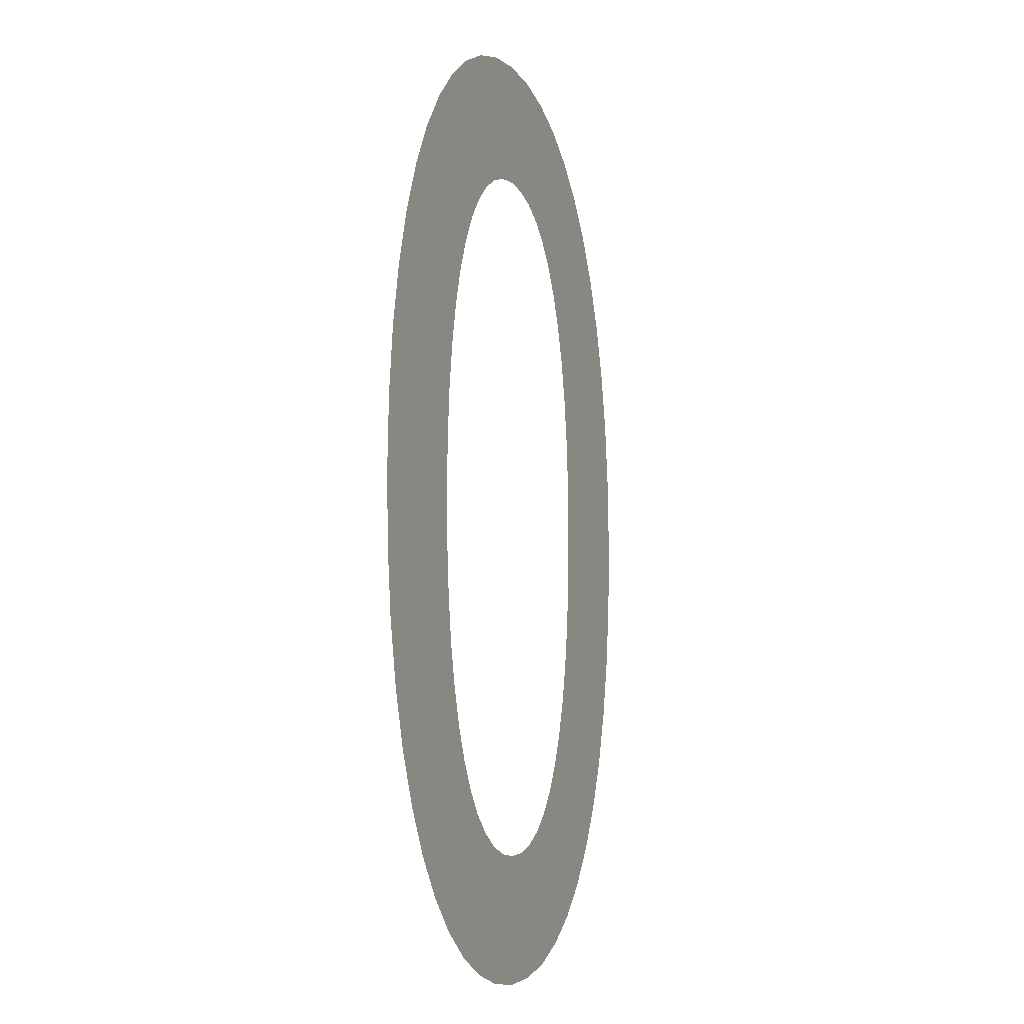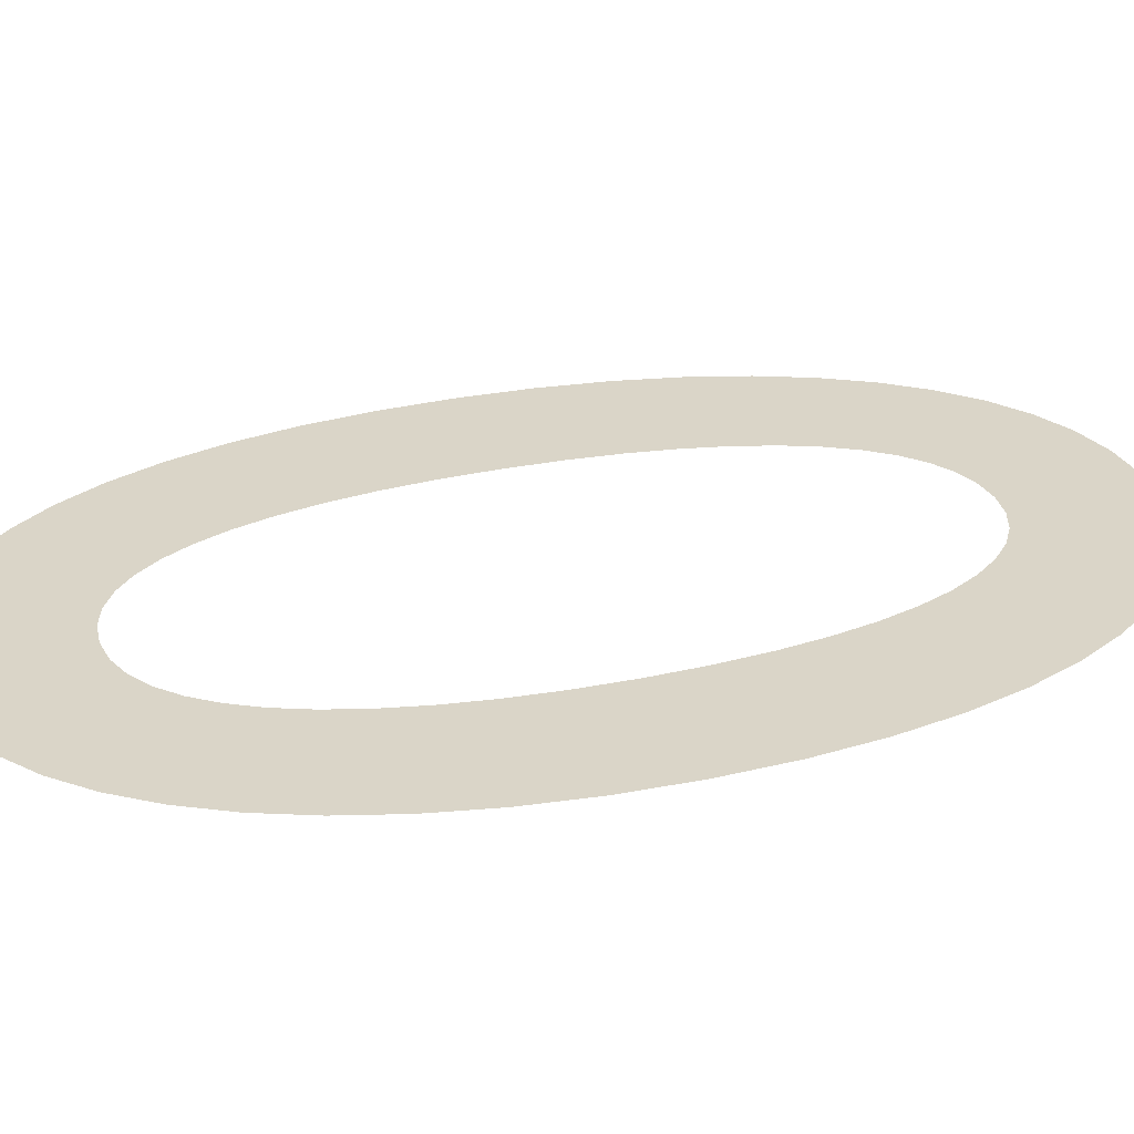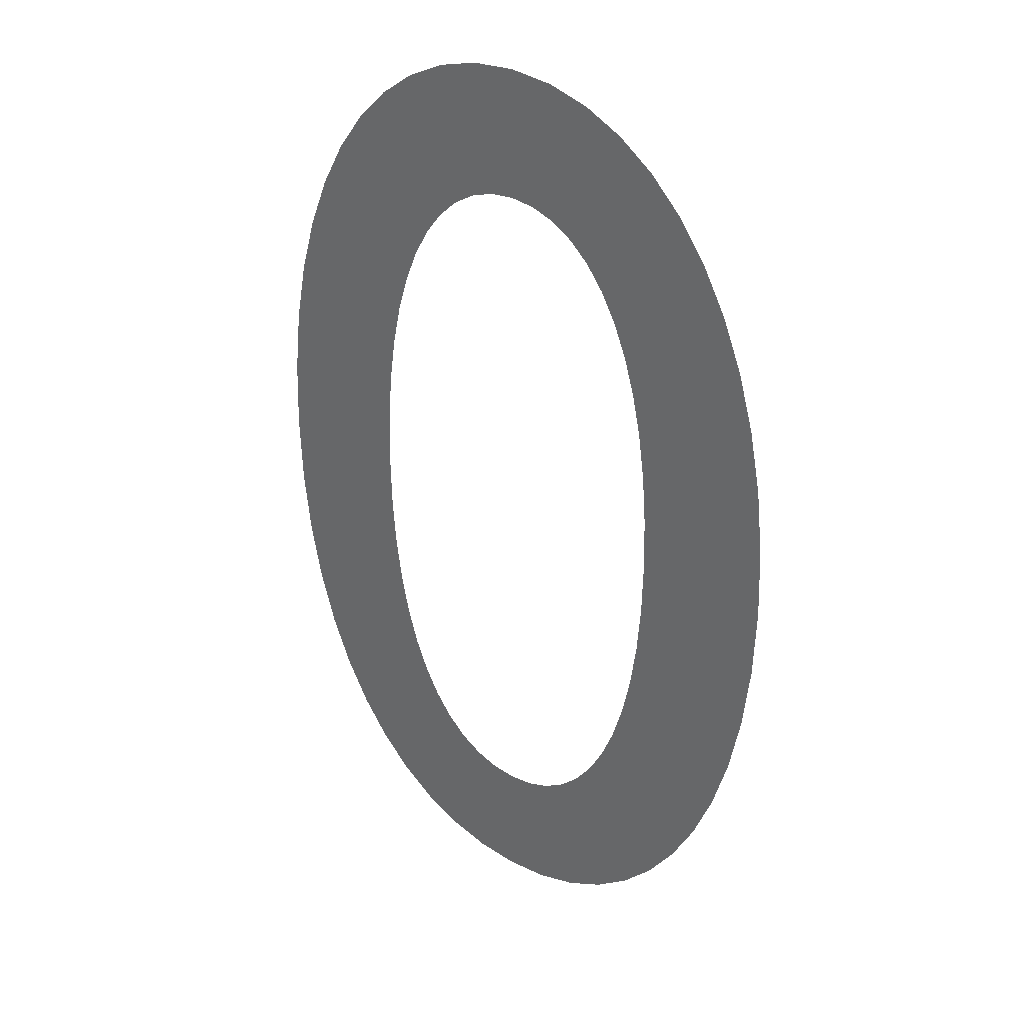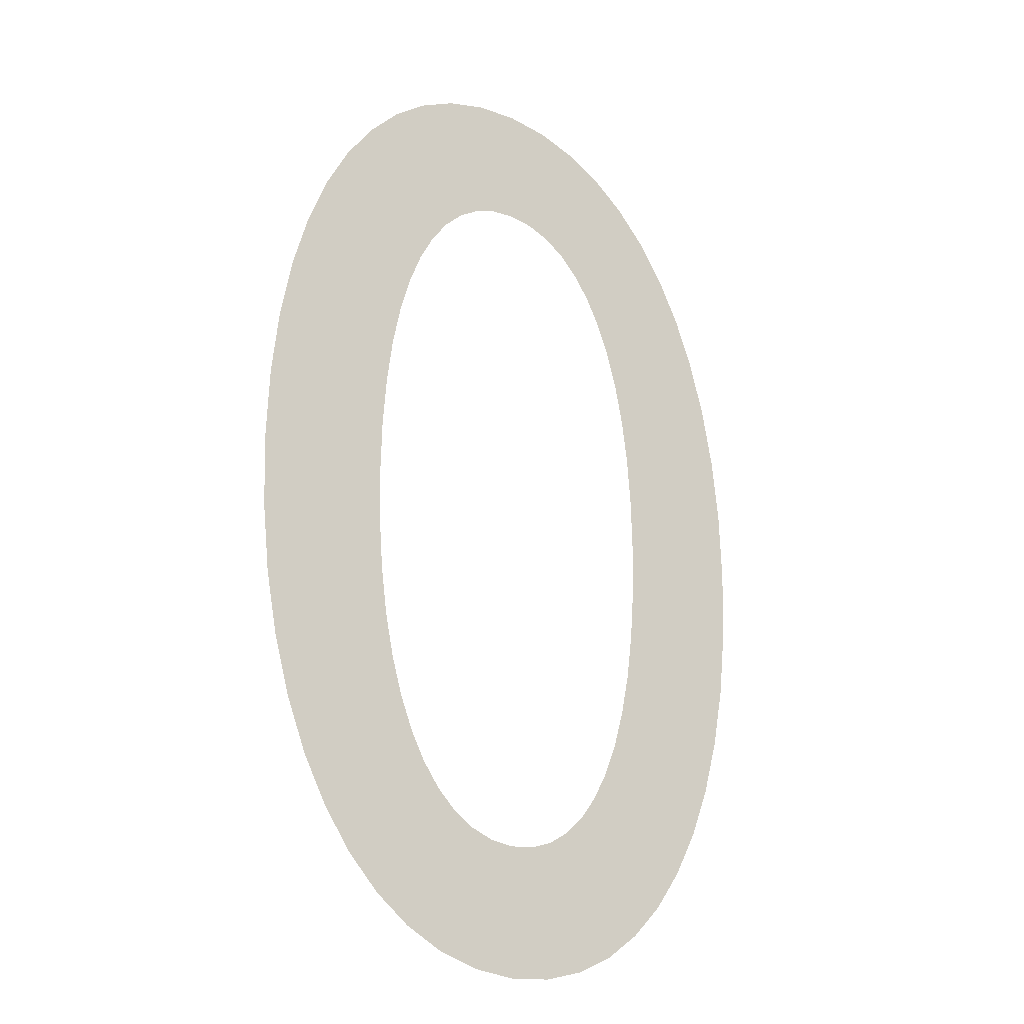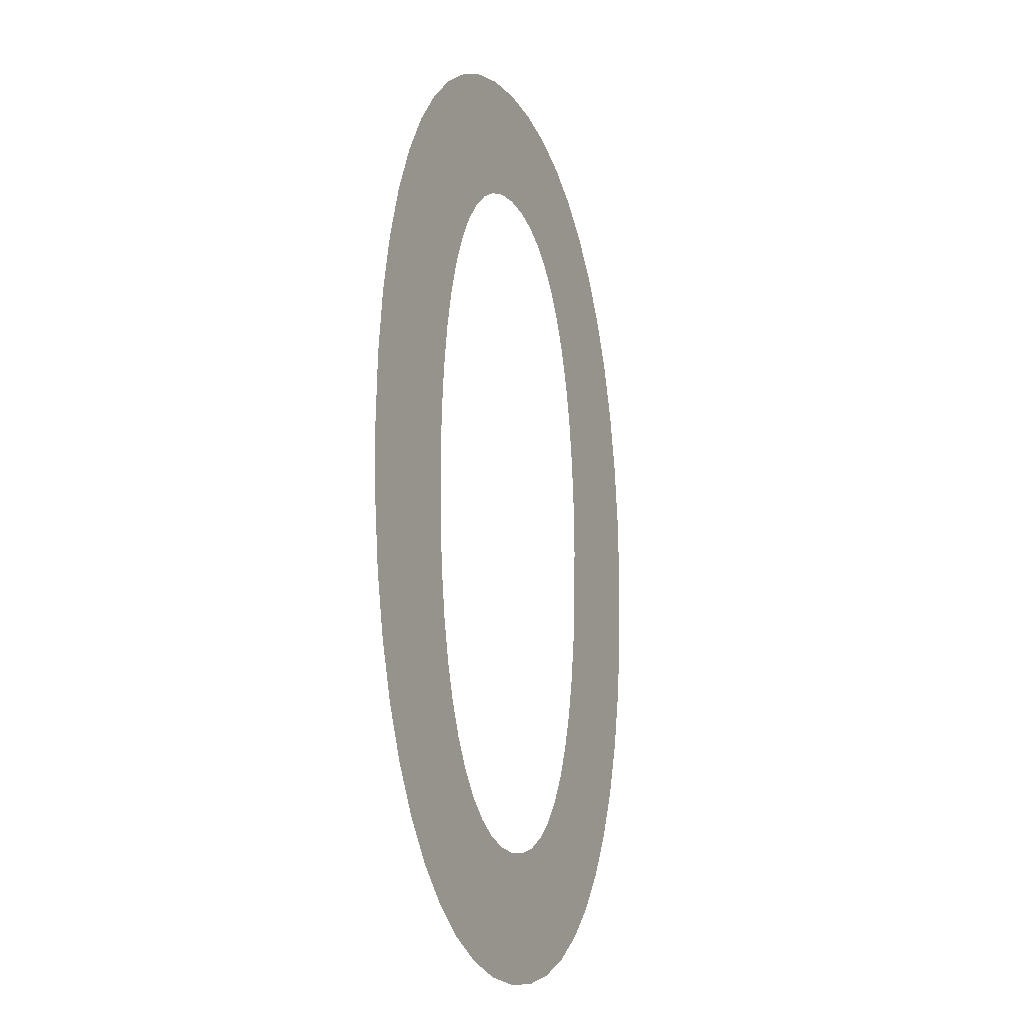
<metadata>
{"format":"obj","ext":"obj","renderer":"f3d","projection":"perspective","resolution":1024,"background":"white","views":[{"elev":-8.1,"azim":-68.0,"up":"+Z"},{"elev":29.4,"azim":-108.3,"up":"+Y"},{"elev":32.4,"azim":38.3,"up":"+Z"},{"elev":-22.7,"azim":-38.7,"up":"+Z"},{"elev":-17.1,"azim":-65.6,"up":"+Z"}]}
</metadata>
<code>
o Text
v 0.47 0 -0.341
v 0.4682 0 -0.392
v 0.4629 0 -0.4398
v 0.4542 0 -0.4843
v 0.4423 0 -0.5251
v 0.4274 0 -0.562
v 0.4095 0 -0.5948
v 0.3889 0 -0.6231
v 0.3657 0 -0.6469
v 0.3401 0 -0.6658
v 0.3121 0 -0.6797
v 0.2821 0 -0.6881
v 0.25 0 -0.691
v 0.2179 0 -0.6881
v 0.1879 0 -0.6797
v 0.1599 0 -0.6658
v 0.1343 0 -0.6469
v 0.1111 0 -0.6231
v 0.0905 0 -0.5948
v 0.07265 0 -0.562
v 0.0577 0 -0.5251
v 0.04581 0 -0.4843
v 0.03713 0 -0.4398
v 0.03181 0 -0.392
v 0.03 0 -0.341
v 0.03181 0 -0.29
v 0.03713 0 -0.2422
v 0.04581 0 -0.1977
v 0.0577 0 -0.1569
v 0.07265 0 -0.12
v 0.0905 0 -0.08725
v 0.1111 0 -0.05885
v 0.1343 0 -0.03507
v 0.1599 0 -0.01616
v 0.1879 0 -0.002343
v 0.2179 0 0.006124
v 0.25 0 0.009
v 0.2821 0 0.006124
v 0.3121 0 -0.002343
v 0.3401 0 -0.01616
v 0.3657 0 -0.03507
v 0.3889 0 -0.05885
v 0.4095 0 -0.08725
v 0.4274 0 -0.12
v 0.4423 0 -0.1569
v 0.4542 0 -0.1977
v 0.4629 0 -0.2422
v 0.4682 0 -0.29
v 0.372 0 -0.341
v 0.3711 0 -0.3023
v 0.3682 0 -0.2664
v 0.3636 0 -0.2333
v 0.3573 0 -0.2033
v 0.3492 0 -0.1763
v 0.3395 0 -0.1525
v 0.3282 0 -0.1321
v 0.3154 0 -0.1151
v 0.3011 0 -0.1017
v 0.2854 0 -0.09193
v 0.2684 0 -0.086
v 0.25 0 -0.084
v 0.2316 0 -0.086
v 0.2146 0 -0.09193
v 0.1989 0 -0.1017
v 0.1846 0 -0.1151
v 0.1718 0 -0.1321
v 0.1605 0 -0.1525
v 0.1508 0 -0.1763
v 0.1427 0 -0.2033
v 0.1364 0 -0.2333
v 0.1318 0 -0.2664
v 0.1289 0 -0.3023
v 0.128 0 -0.341
v 0.1289 0 -0.3797
v 0.1318 0 -0.4156
v 0.1364 0 -0.4487
v 0.1427 0 -0.4787
v 0.1508 0 -0.5057
v 0.1605 0 -0.5295
v 0.1718 0 -0.5499
v 0.1846 0 -0.5669
v 0.1989 0 -0.5803
v 0.2146 0 -0.5901
v 0.2316 0 -0.596
v 0.25 0 -0.598
v 0.2684 0 -0.596
v 0.2854 0 -0.5901
v 0.3011 0 -0.5803
v 0.3154 0 -0.5669
v 0.3282 0 -0.5499
v 0.3395 0 -0.5295
v 0.3492 0 -0.5057
v 0.3573 0 -0.4787
v 0.3636 0 -0.4487
v 0.3682 0 -0.4156
v 0.3711 0 -0.3797
f 14 12 13
f 14 11 12
f 15 11 14
f 15 10 11
f 16 10 15
f 16 9 10
f 17 9 16
f 18 9 17
f 18 8 9
f 19 8 18
f 19 85 8
f 85 7 8
f 19 84 85
f 86 7 85
f 19 83 84
f 87 7 86
f 20 83 19
f 87 6 7
f 20 82 83
f 88 6 87
f 20 81 82
f 89 6 88
f 20 80 81
f 90 6 89
f 21 80 20
f 90 5 6
f 21 79 80
f 91 5 90
f 21 78 79
f 92 5 91
f 22 78 21
f 92 4 5
f 22 77 78
f 93 4 92
f 23 77 22
f 93 3 4
f 23 76 77
f 94 3 93
f 23 75 76
f 95 3 94
f 24 75 23
f 95 2 3
f 24 74 75
f 96 2 95
f 25 74 24
f 96 1 2
f 25 73 74
f 49 1 96
f 26 73 25
f 26 72 73
f 50 1 49
f 50 48 1
f 26 71 72
f 51 48 50
f 27 71 26
f 51 47 48
f 27 70 71
f 52 47 51
f 28 70 27
f 52 46 47
f 53 46 52
f 28 69 70
f 54 46 53
f 28 68 69
f 29 68 28
f 54 45 46
f 55 45 54
f 29 67 68
f 30 67 29
f 55 44 45
f 56 44 55
f 30 66 67
f 57 44 56
f 30 65 66
f 31 65 30
f 57 43 44
f 58 43 57
f 31 64 65
f 59 43 58
f 31 63 64
f 60 43 59
f 31 62 63
f 32 62 31
f 60 42 43
f 61 42 60
f 32 61 62
f 32 42 61
f 33 42 32
f 33 41 42
f 34 41 33
f 34 40 41
f 35 40 34
f 35 39 40
f 36 39 35
f 36 38 39
f 37 38 36

</code>
